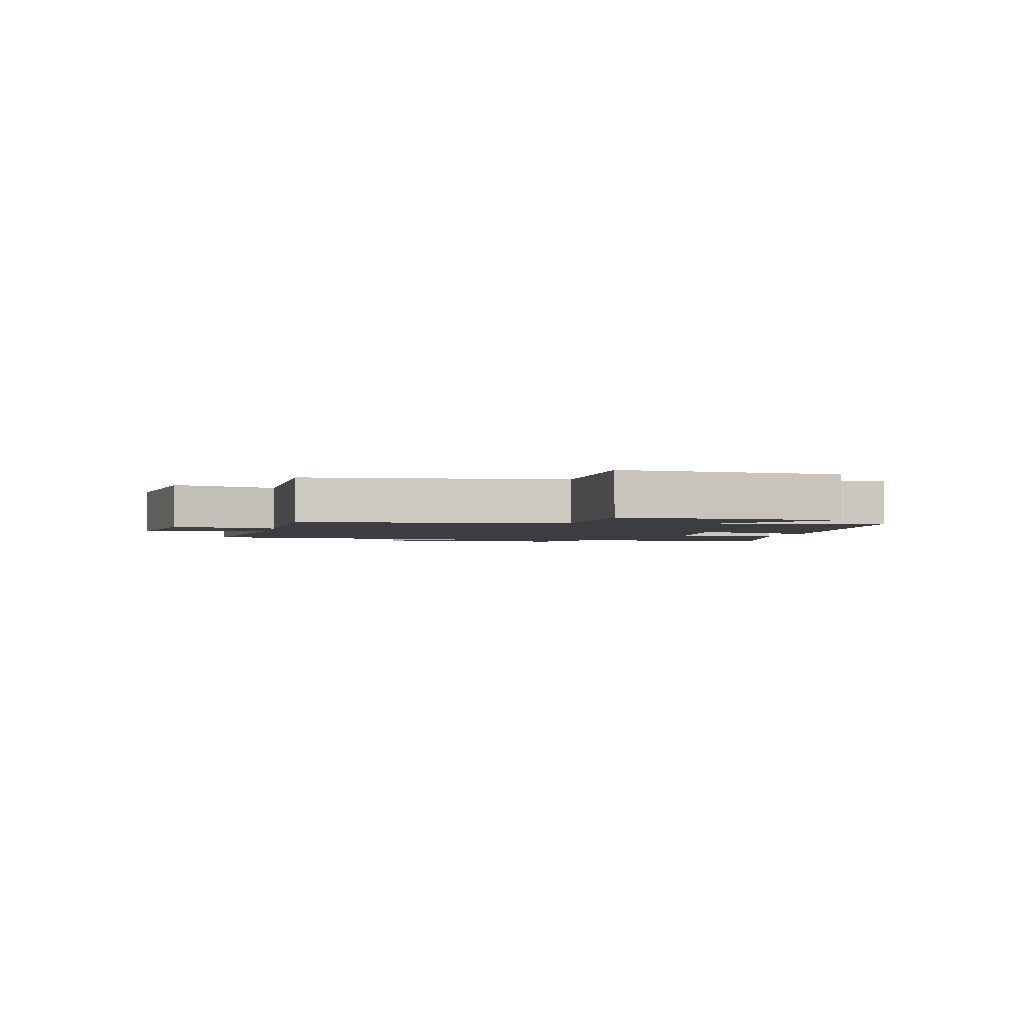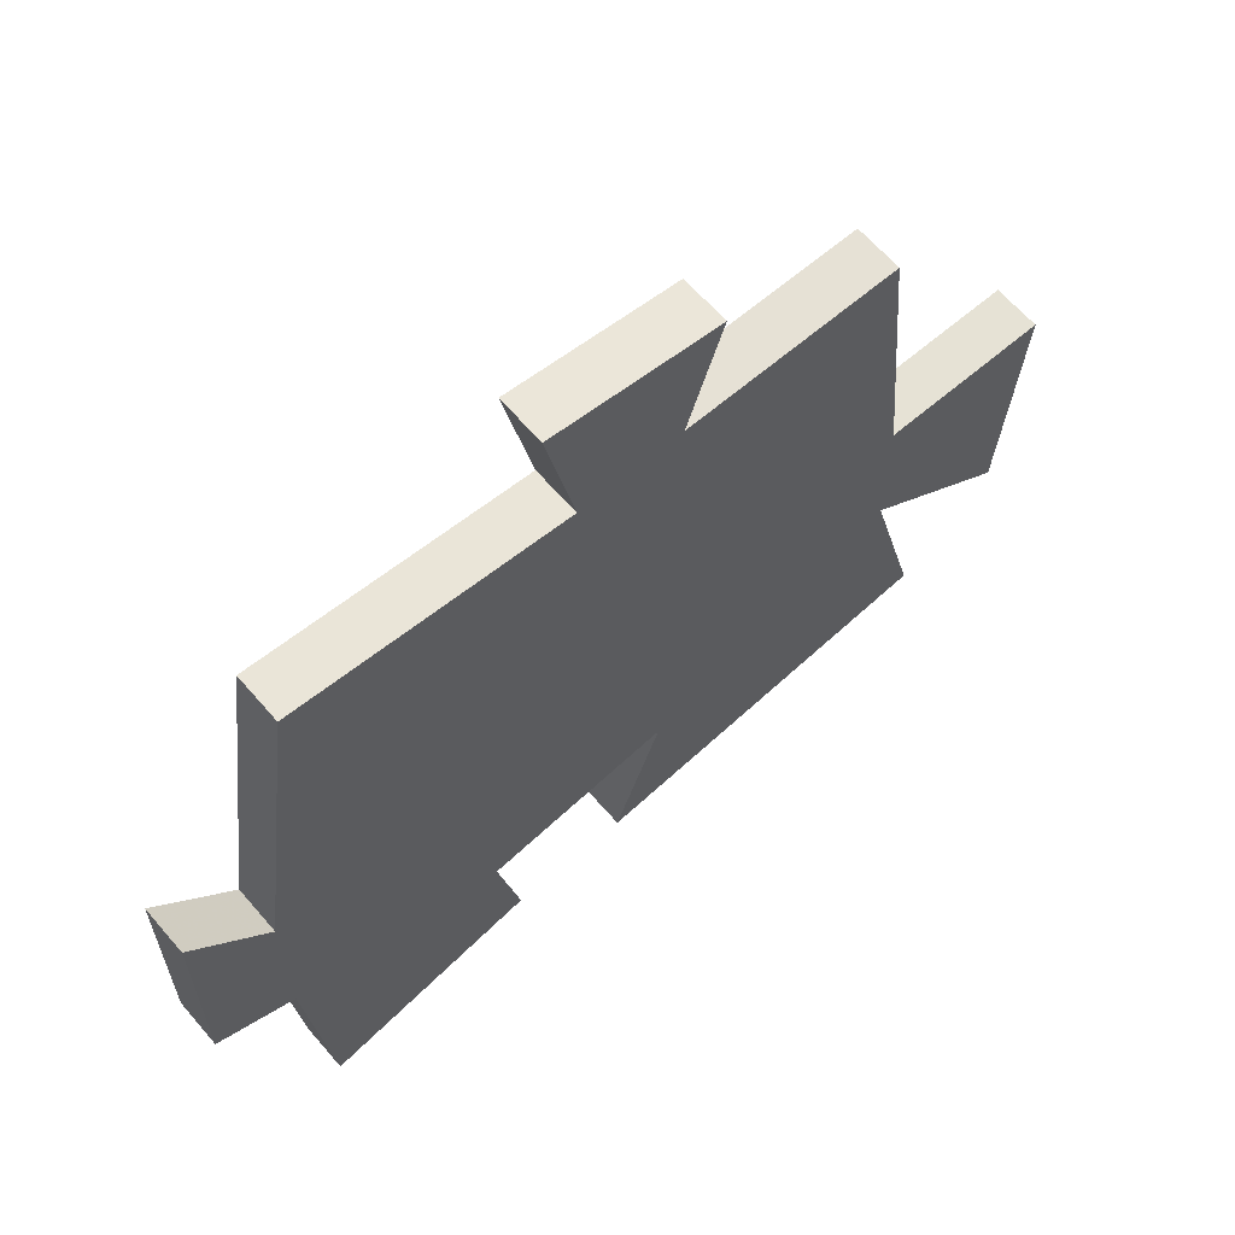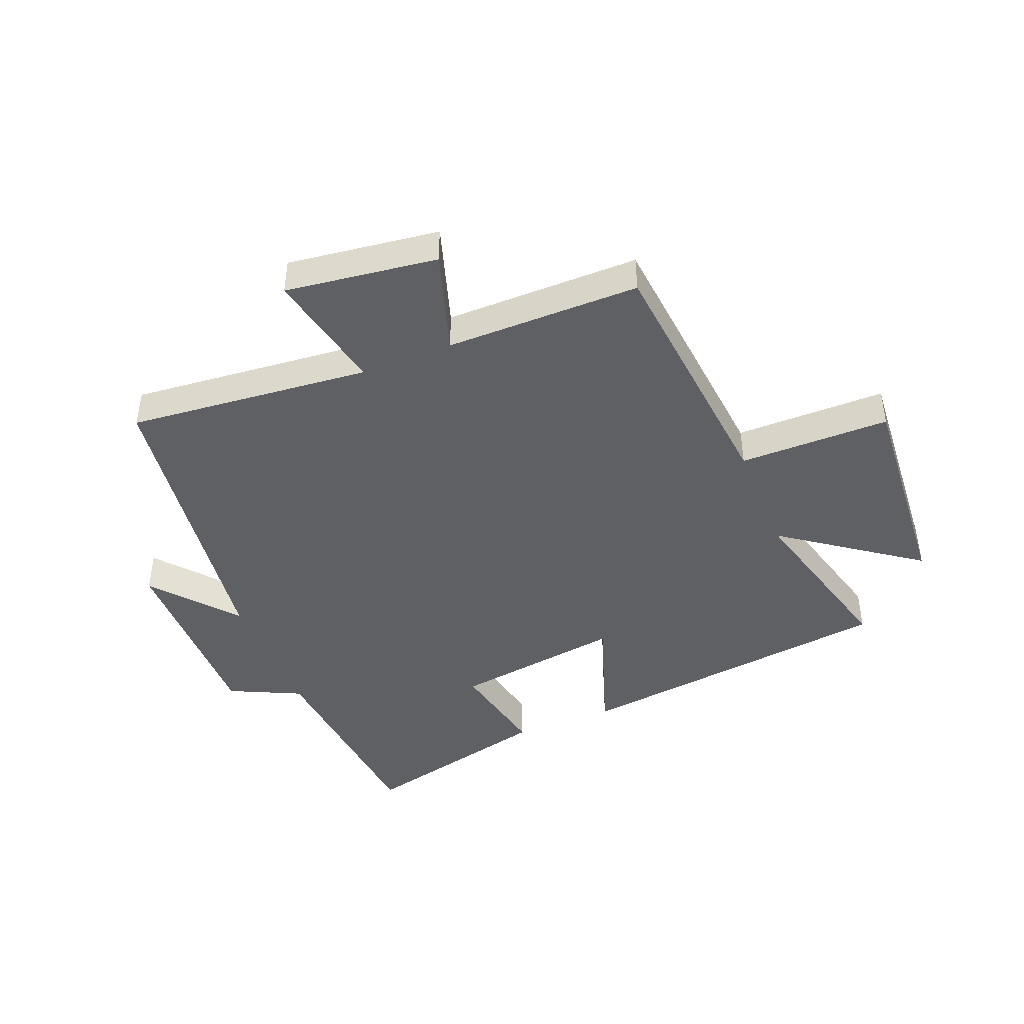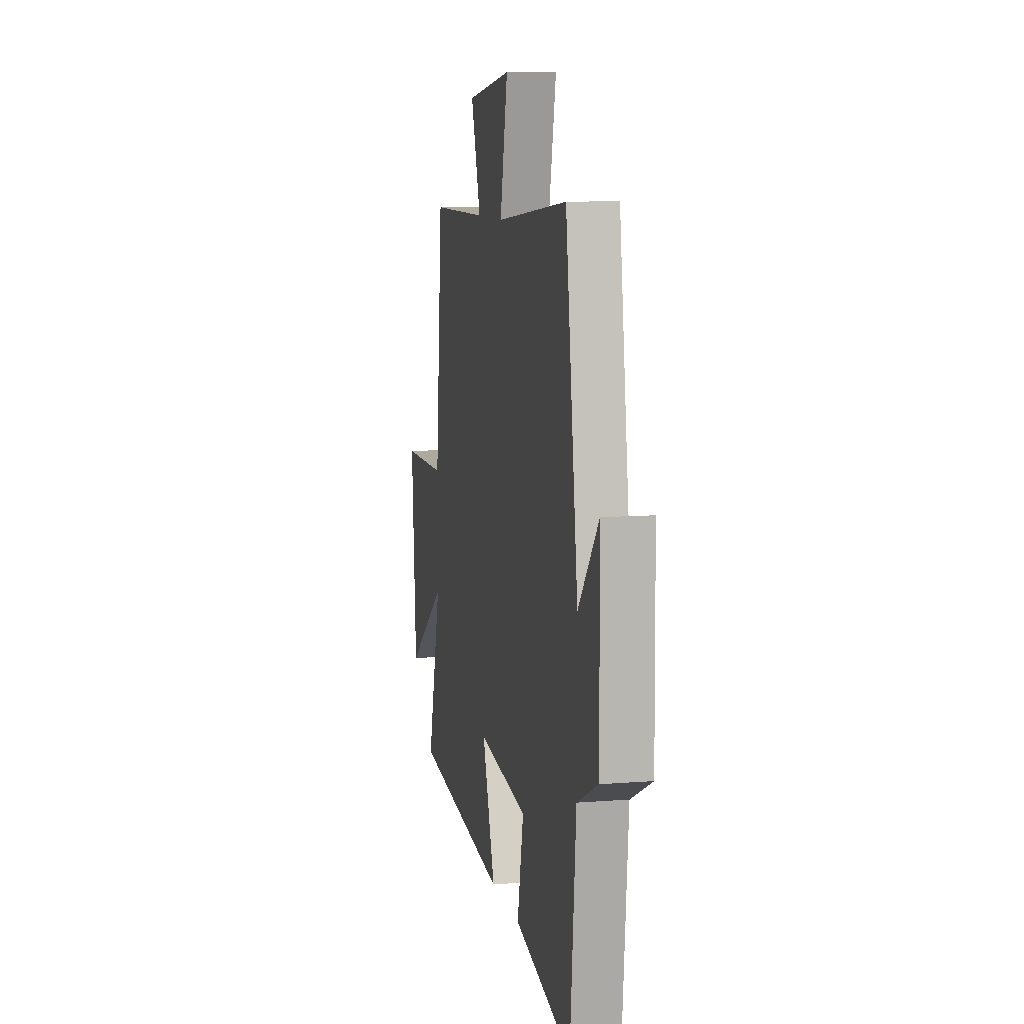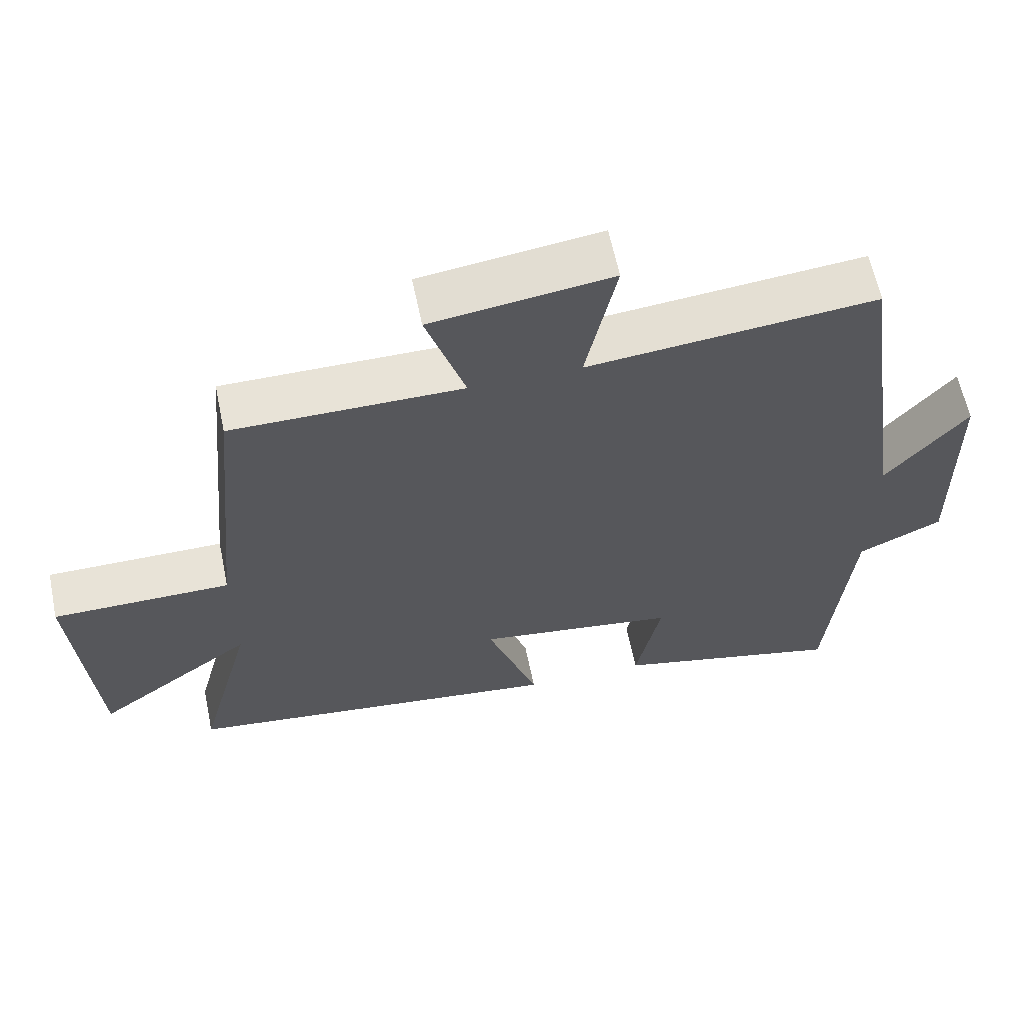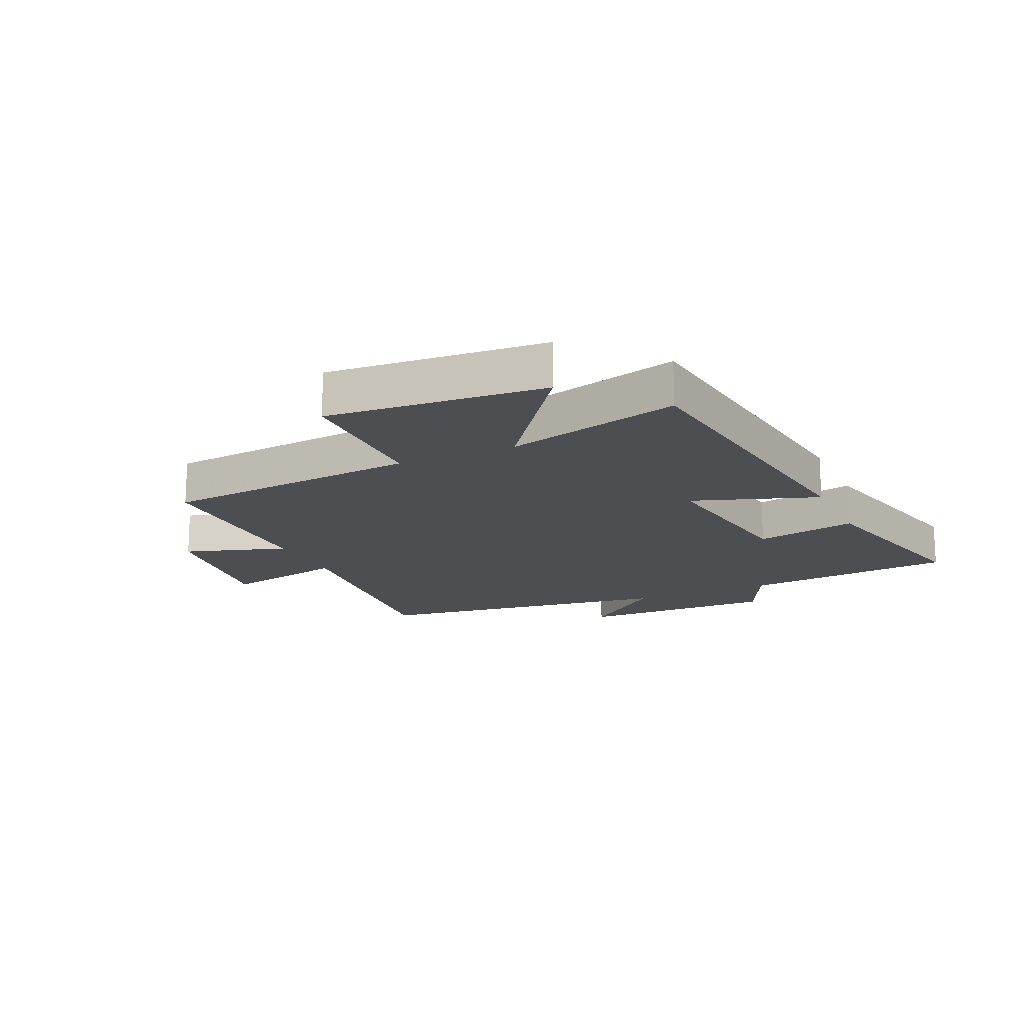
<metadata>
{"format":"obj","ext":"obj","renderer":"f3d","projection":"perspective","resolution":1024,"background":"white","views":[{"elev":-2.3,"azim":77.3,"up":"+Y"},{"elev":64.2,"azim":-40.8,"up":"+Z"},{"elev":-43.9,"azim":22.1,"up":"+Y"},{"elev":9.3,"azim":-101.9,"up":"+Z"},{"elev":61.8,"azim":168.3,"up":"+Z"},{"elev":-16.5,"azim":114.6,"up":"+Y"}]}
</metadata>
<code>
v -0.467 0.07 -0.578
v -0.5 0.07 -0.221
v -0.619 0.07 -0.164
v -0.615 0.07 0.168
v -0.5 0.07 0.029
v -0.429 0.07 0.54
v -0.022 0.07 0.5
v -0.065 0.07 0.706
v 0.189 0.07 0.672
v 0.134 0.07 0.5
v 0.459 0.07 0.5
v 0.5 0.07 0.065
v 0.752 0.07 0.064
v 0.724 0.07 -0.302
v 0.5 0.07 -0.139
v 0.578 0.07 -0.434
v 0.036 0.07 -0.5
v 0.109 0.07 -0.289
v -0.175 0.07 -0.329
v -0.14 0.07 -0.5
v -0.467 0 -0.578
v -0.5 0 -0.221
v -0.619 0 -0.164
v -0.615 0 0.168
v -0.5 0 0.029
v -0.429 0 0.54
v -0.022 0 0.5
v -0.065 0 0.706
v 0.189 0 0.672
v 0.134 0 0.5
v 0.459 0 0.5
v 0.5 0 0.065
v 0.752 0 0.064
v 0.724 0 -0.302
v 0.5 0 -0.139
v 0.578 0 -0.434
v 0.036 0 -0.5
v 0.109 0 -0.289
v -0.175 0 -0.329
v -0.14 0 -0.5
f 19 20 1 2
f 18 19 2 3
f 15 16 17 18
f 15 18 3
f 12 13 14 15
f 10 11 12 15
f 10 15 3
f 7 8 9 10
f 7 10 3
f 5 6 7
f 5 7 3
f 3 4 5
f 22 21 40 39
f 23 22 39 38
f 38 37 36 35
f 23 38 35
f 35 34 33 32
f 35 32 31 30
f 23 35 30
f 30 29 28 27
f 23 30 27
f 27 26 25
f 23 27 25
f 25 24 23
f 1 21 22 2
f 2 22 23 3
f 3 23 24 4
f 4 24 25 5
f 5 25 26 6
f 6 26 27 7
f 7 27 28 8
f 8 28 29 9
f 9 29 30 10
f 10 30 31 11
f 11 31 32 12
f 12 32 33 13
f 13 33 34 14
f 14 34 35 15
f 15 35 36 16
f 16 36 37 17
f 17 37 38 18
f 18 38 39 19
f 19 39 40 20
f 20 40 21 1

</code>
